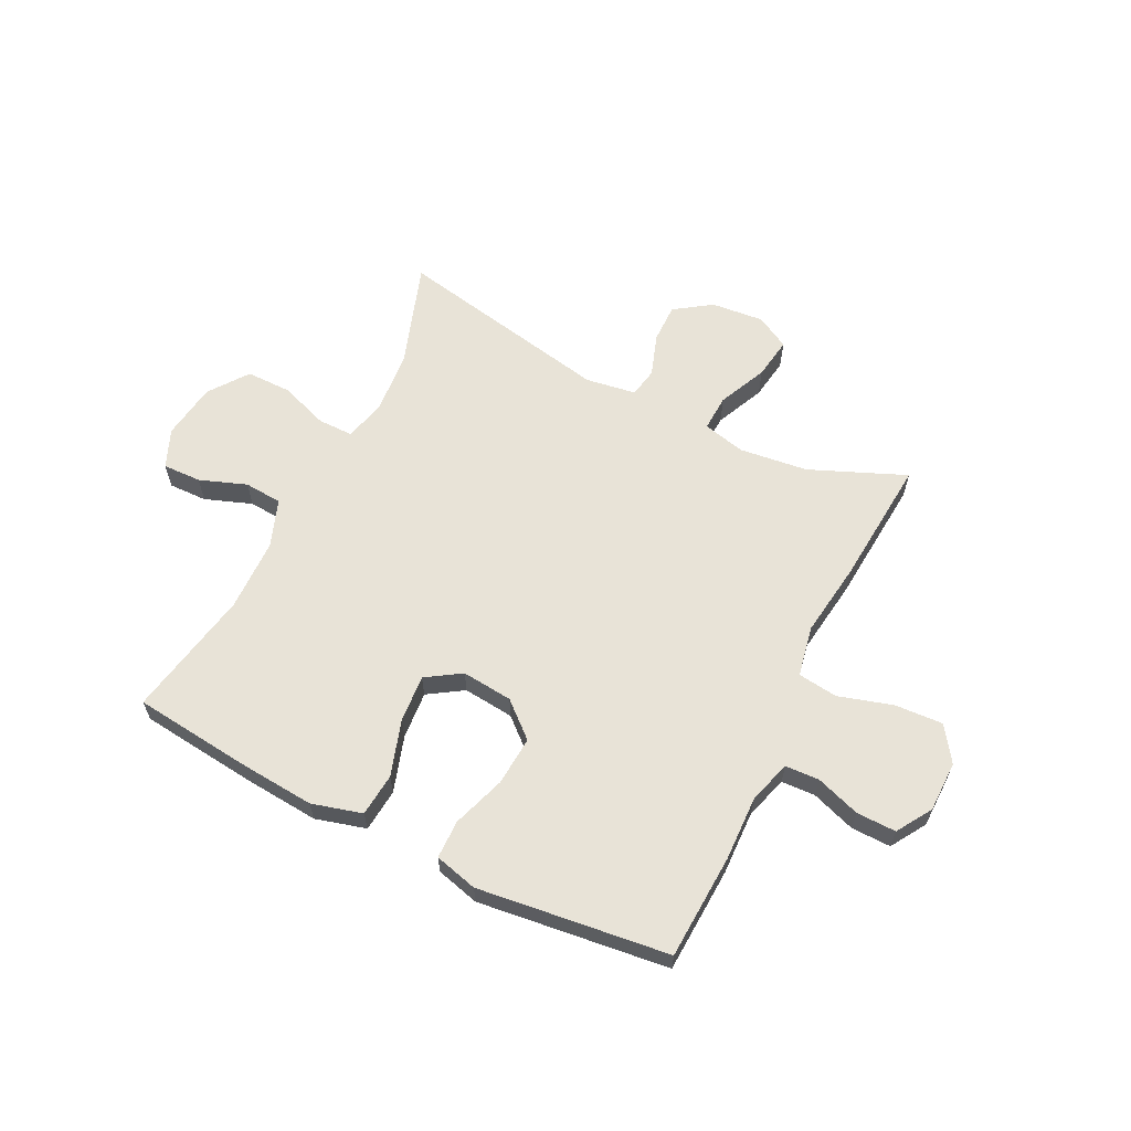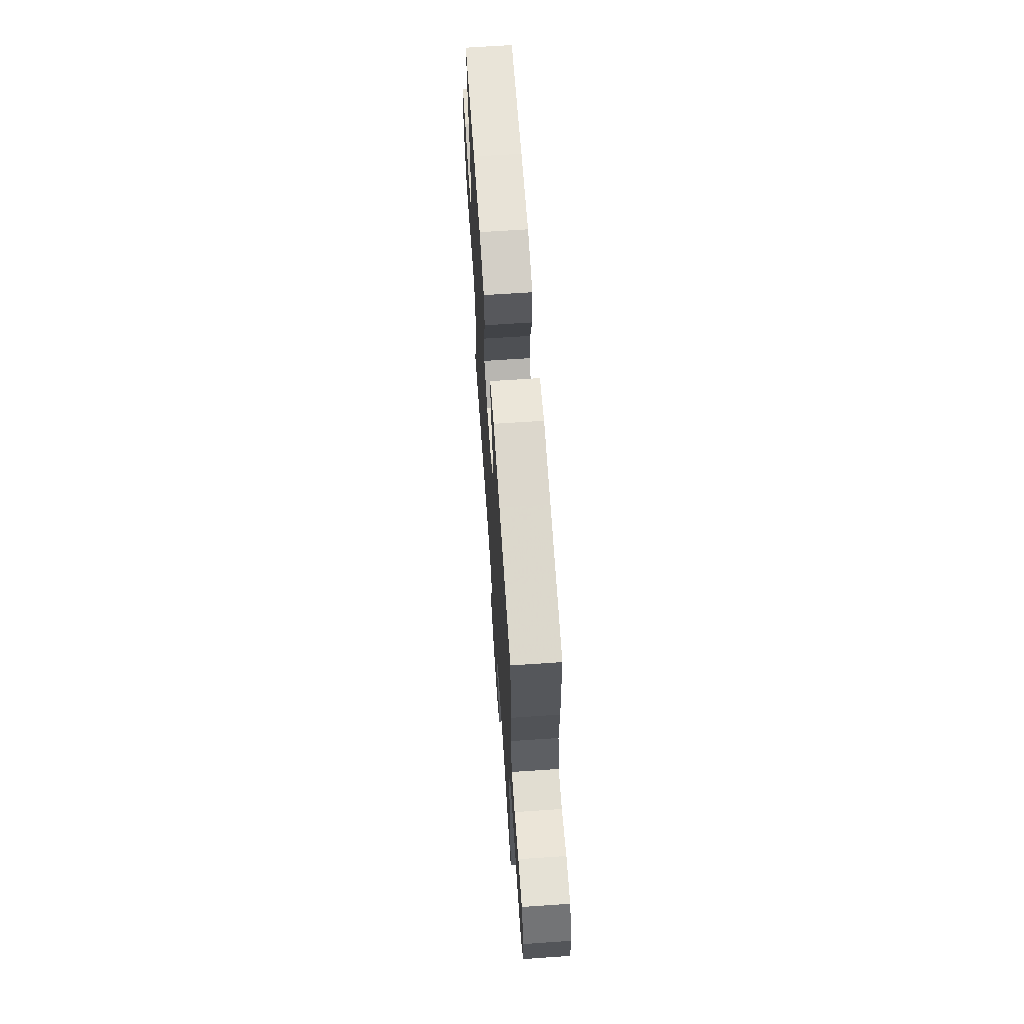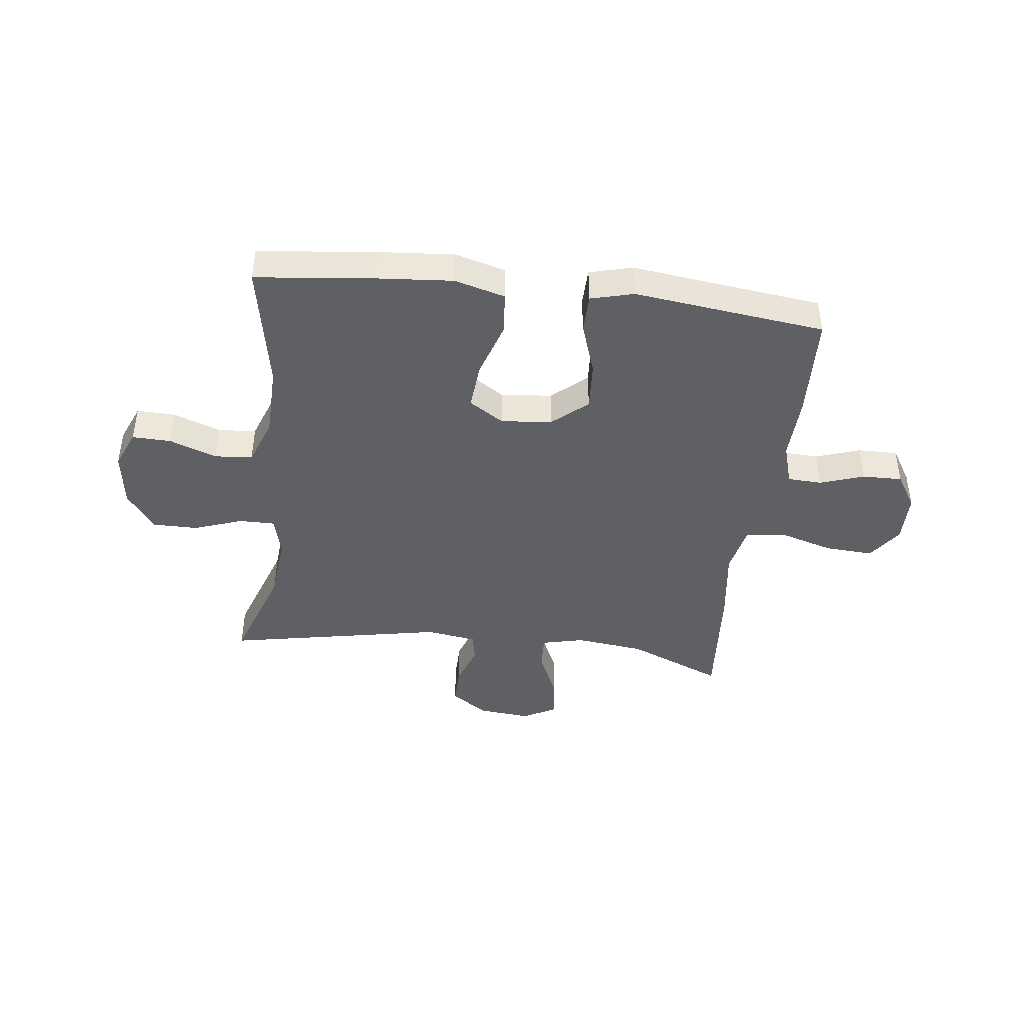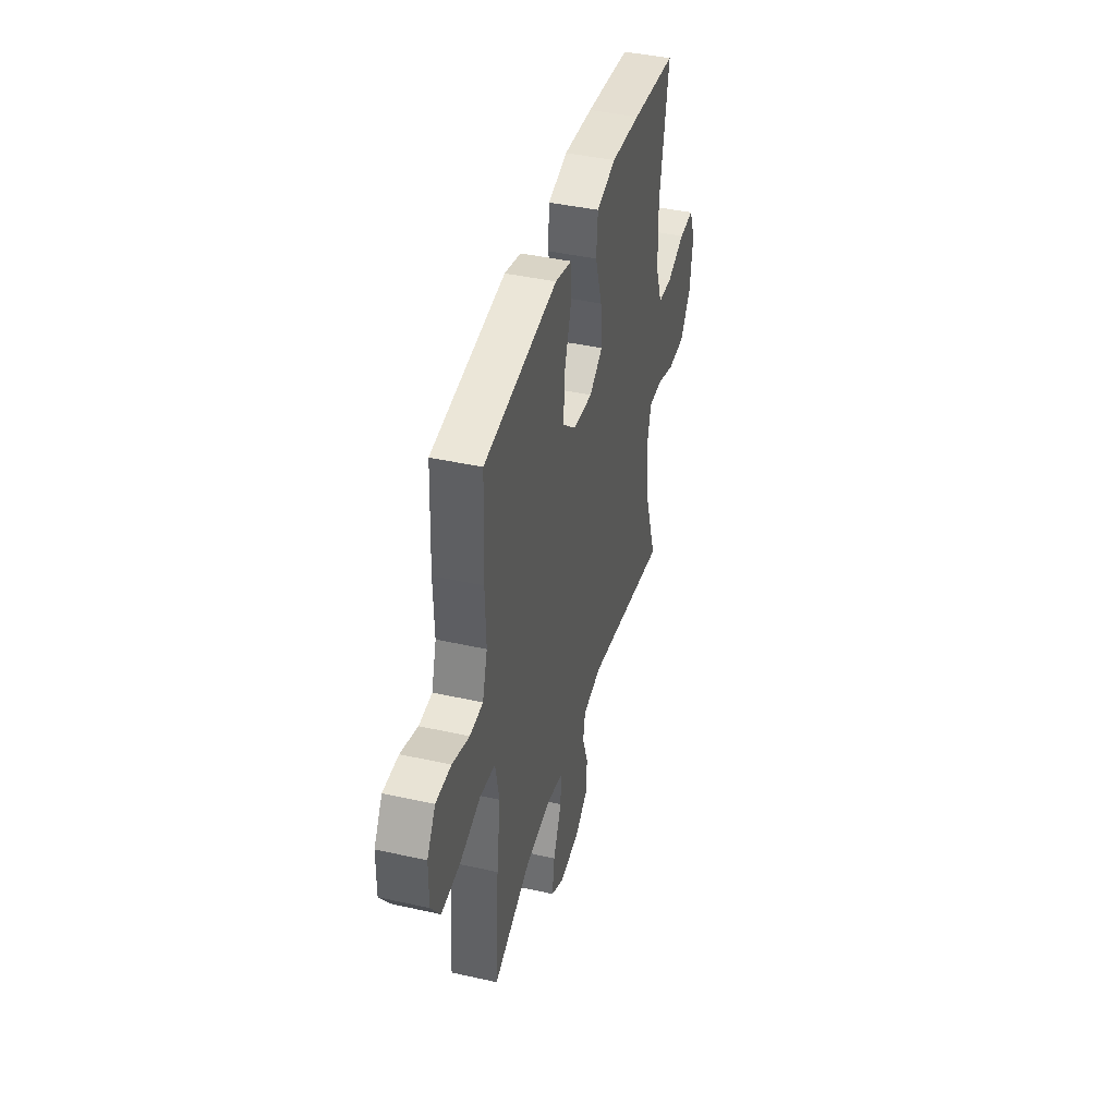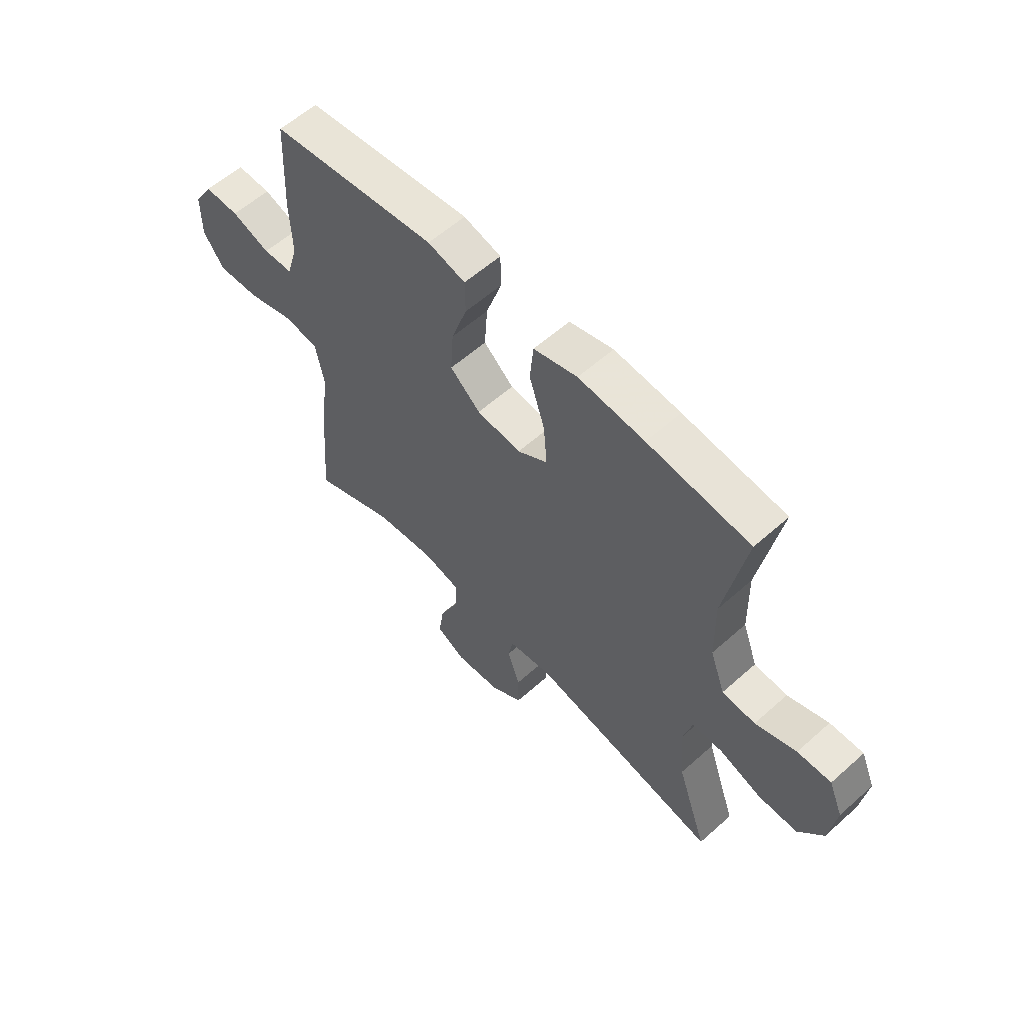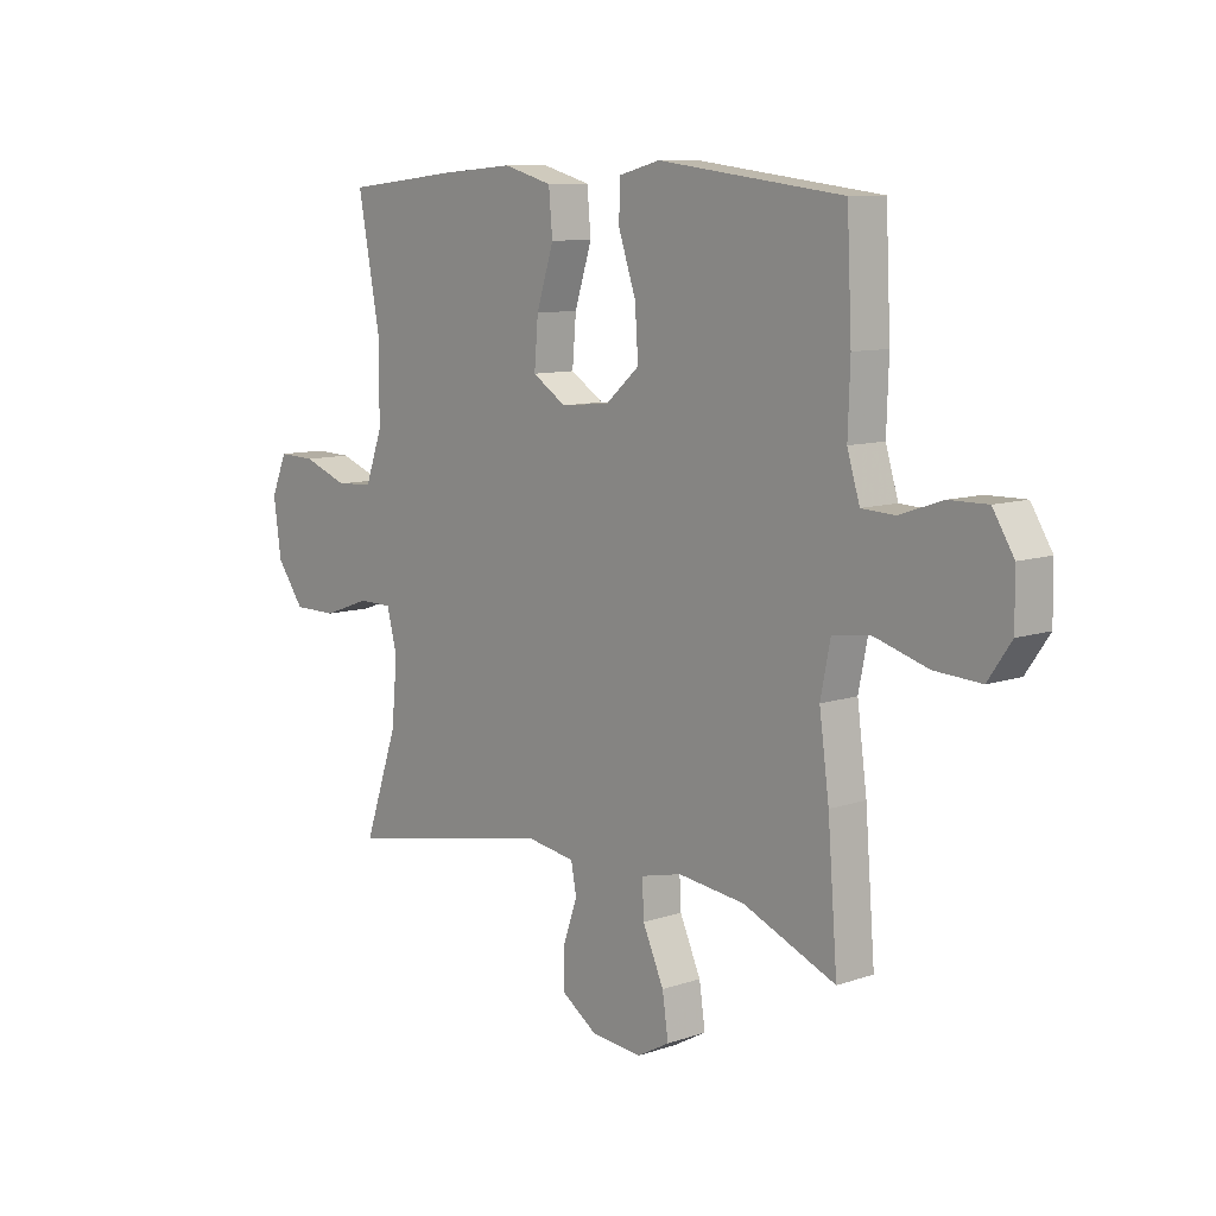
<metadata>
{"format":"obj","ext":"obj","renderer":"f3d","projection":"perspective","resolution":1024,"background":"white","views":[{"elev":62.0,"azim":26.5,"up":"+Y"},{"elev":65.9,"azim":86.1,"up":"+Z"},{"elev":-42.6,"azim":-6.9,"up":"+Y"},{"elev":41.9,"azim":105.1,"up":"+Z"},{"elev":58.6,"azim":-132.6,"up":"+Z"},{"elev":9.6,"azim":48.5,"up":"+Z"}]}
</metadata>
<code>
v 0.5 0.07 0.5
v 0.509 0.07 0.311
v 0.505 0.07 0.195
v 0.528 0.07 0.119
v 0.589 0.07 0.116
v 0.668 0.07 0.143
v 0.739 0.07 0.144
v 0.778 0.07 0.081
v 0.779 0.07 -0.01
v 0.736 0.07 -0.072
v 0.65 0.07 -0.067
v 0.553 0.07 -0.038
v 0.482 0.07 -0.047
v 0.464 0.07 -0.137
v 0.482 0.07 -0.271
v 0.5 0.07 -0.5
v 0.329 0.07 -0.428
v 0.206 0.07 -0.413
v 0.13 0.07 -0.431
v 0.133 0.07 -0.496
v 0.172 0.07 -0.583
v 0.183 0.07 -0.658
v 0.123 0.07 -0.691
v 0.029 0.07 -0.682
v -0.037 0.07 -0.637
v -0.036 0.07 -0.566
v -0.01 0.07 -0.491
v -0.02 0.07 -0.438
v -0.11 0.07 -0.424
v -0.5 0.07 -0.5
v -0.437 0.07 -0.316
v -0.426 0.07 -0.2
v -0.445 0.07 -0.126
v -0.508 0.07 -0.126
v -0.595 0.07 -0.157
v -0.676 0.07 -0.157
v -0.727 0.07 -0.087
v -0.741 0.07 0.014
v -0.712 0.07 0.083
v -0.643 0.07 0.081
v -0.559 0.07 0.05
v -0.491 0.07 0.055
v -0.46 0.07 0.14
v -0.457 0.07 0.27
v -0.5 0.07 0.5
v -0.29 0.07 0.523
v -0.154 0.07 0.534
v -0.064 0.07 0.509
v -0.057 0.07 0.432
v -0.089 0.07 0.332
v -0.096 0.07 0.247
v -0.034 0.07 0.207
v 0.057 0.07 0.216
v 0.119 0.07 0.27
v 0.113 0.07 0.358
v 0.081 0.07 0.453
v 0.082 0.07 0.522
v 0.159 0.07 0.542
v 0.28 0.07 0.527
v 0.5 0 0.5
v 0.509 0 0.311
v 0.505 0 0.195
v 0.528 0 0.119
v 0.589 0 0.116
v 0.668 0 0.143
v 0.739 0 0.144
v 0.778 0 0.081
v 0.779 0 -0.01
v 0.736 0 -0.072
v 0.65 0 -0.067
v 0.553 0 -0.038
v 0.482 0 -0.047
v 0.464 0 -0.137
v 0.482 0 -0.271
v 0.5 0 -0.5
v 0.329 0 -0.428
v 0.206 0 -0.413
v 0.13 0 -0.431
v 0.133 0 -0.496
v 0.172 0 -0.583
v 0.183 0 -0.658
v 0.123 0 -0.691
v 0.029 0 -0.682
v -0.037 0 -0.637
v -0.036 0 -0.566
v -0.01 0 -0.491
v -0.02 0 -0.438
v -0.11 0 -0.424
v -0.5 0 -0.5
v -0.437 0 -0.316
v -0.426 0 -0.2
v -0.445 0 -0.126
v -0.508 0 -0.126
v -0.595 0 -0.157
v -0.676 0 -0.157
v -0.727 0 -0.087
v -0.741 0 0.014
v -0.712 0 0.083
v -0.643 0 0.081
v -0.559 0 0.05
v -0.491 0 0.055
v -0.46 0 0.14
v -0.457 0 0.27
v -0.5 0 0.5
v -0.29 0 0.523
v -0.154 0 0.534
v -0.064 0 0.509
v -0.057 0 0.432
v -0.089 0 0.332
v -0.096 0 0.247
v -0.034 0 0.207
v 0.057 0 0.216
v 0.119 0 0.27
v 0.113 0 0.358
v 0.081 0 0.453
v 0.082 0 0.522
v 0.159 0 0.542
v 0.28 0 0.527
f 56 57 58 59
f 55 56 59 1
f 54 55 1 2
f 53 54 2 3
f 52 53 3 4
f 47 48 49 50
f 47 50 51
f 44 45 46 47
f 43 44 47 51
f 42 43 51 52
f 38 39 40 41
f 38 41 42
f 37 38 42
f 34 35 36 37
f 33 34 37 42
f 32 33 42 52
f 29 30 31
f 28 29 31 32
f 24 25 26 27
f 24 27 28
f 23 24 28
f 20 21 22 23
f 19 20 23 28
f 18 19 28 32
f 14 15 16 17
f 13 14 17 18
f 9 10 11 12
f 7 8 9 12
f 5 6 7 12
f 4 5 12 13
f 18 32 52
f 4 13 18 52
f 118 117 116 115
f 60 118 115 114
f 61 60 114 113
f 62 61 113 112
f 63 62 112 111
f 109 108 107 106
f 110 109 106
f 106 105 104 103
f 110 106 103 102
f 111 110 102 101
f 100 99 98 97
f 101 100 97
f 101 97 96
f 96 95 94 93
f 101 96 93 92
f 111 101 92 91
f 90 89 88
f 91 90 88 87
f 86 85 84 83
f 87 86 83
f 87 83 82
f 82 81 80 79
f 87 82 79 78
f 91 87 78 77
f 76 75 74 73
f 77 76 73 72
f 71 70 69 68
f 71 68 67 66
f 71 66 65 64
f 72 71 64 63
f 111 91 77
f 111 77 72 63
f 1 60 61 2
f 2 61 62 3
f 3 62 63 4
f 4 63 64 5
f 5 64 65 6
f 6 65 66 7
f 7 66 67 8
f 8 67 68 9
f 9 68 69 10
f 10 69 70 11
f 11 70 71 12
f 12 71 72 13
f 13 72 73 14
f 14 73 74 15
f 15 74 75 16
f 16 75 76 17
f 17 76 77 18
f 18 77 78 19
f 19 78 79 20
f 20 79 80 21
f 21 80 81 22
f 22 81 82 23
f 23 82 83 24
f 24 83 84 25
f 25 84 85 26
f 26 85 86 27
f 27 86 87 28
f 28 87 88 29
f 29 88 89 30
f 30 89 90 31
f 31 90 91 32
f 32 91 92 33
f 33 92 93 34
f 34 93 94 35
f 35 94 95 36
f 36 95 96 37
f 37 96 97 38
f 38 97 98 39
f 39 98 99 40
f 40 99 100 41
f 41 100 101 42
f 42 101 102 43
f 43 102 103 44
f 44 103 104 45
f 45 104 105 46
f 46 105 106 47
f 47 106 107 48
f 48 107 108 49
f 49 108 109 50
f 50 109 110 51
f 51 110 111 52
f 52 111 112 53
f 53 112 113 54
f 54 113 114 55
f 55 114 115 56
f 56 115 116 57
f 57 116 117 58
f 58 117 118 59
f 59 118 60 1

</code>
